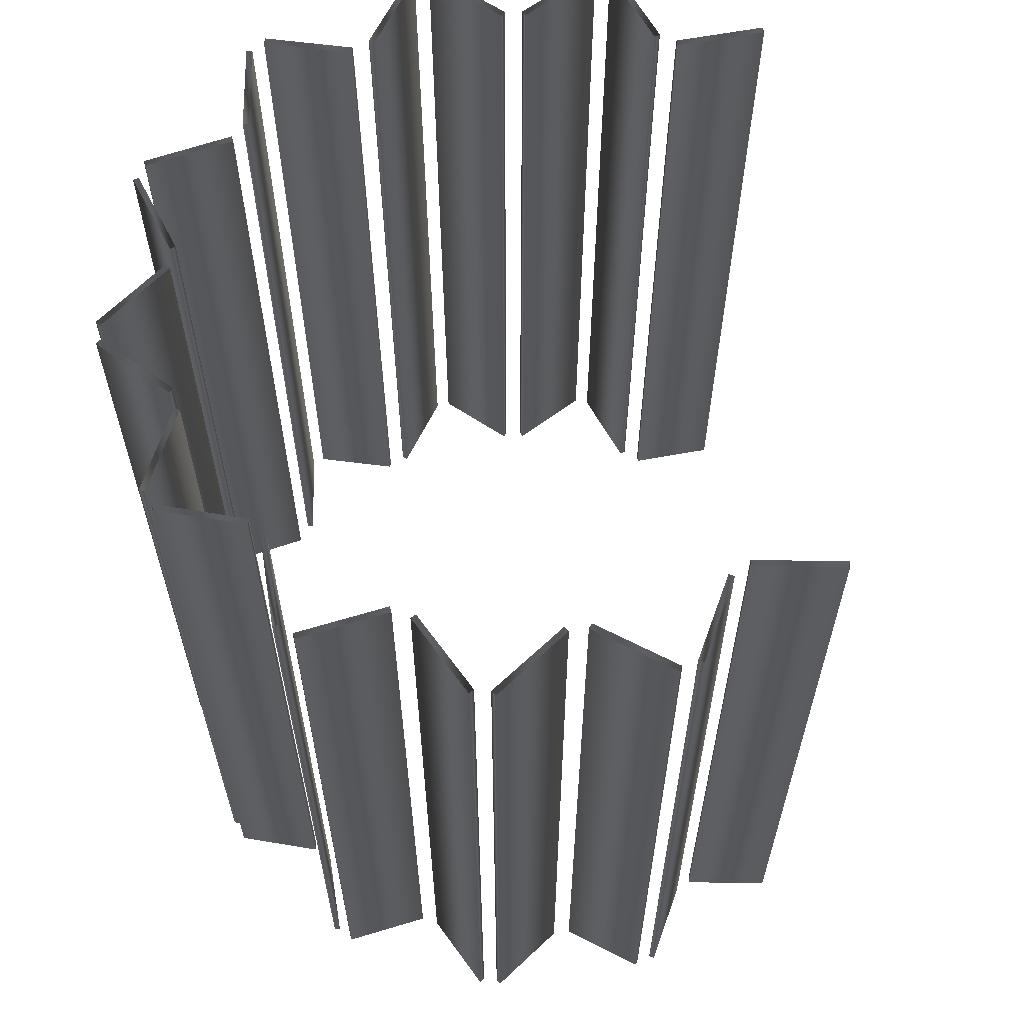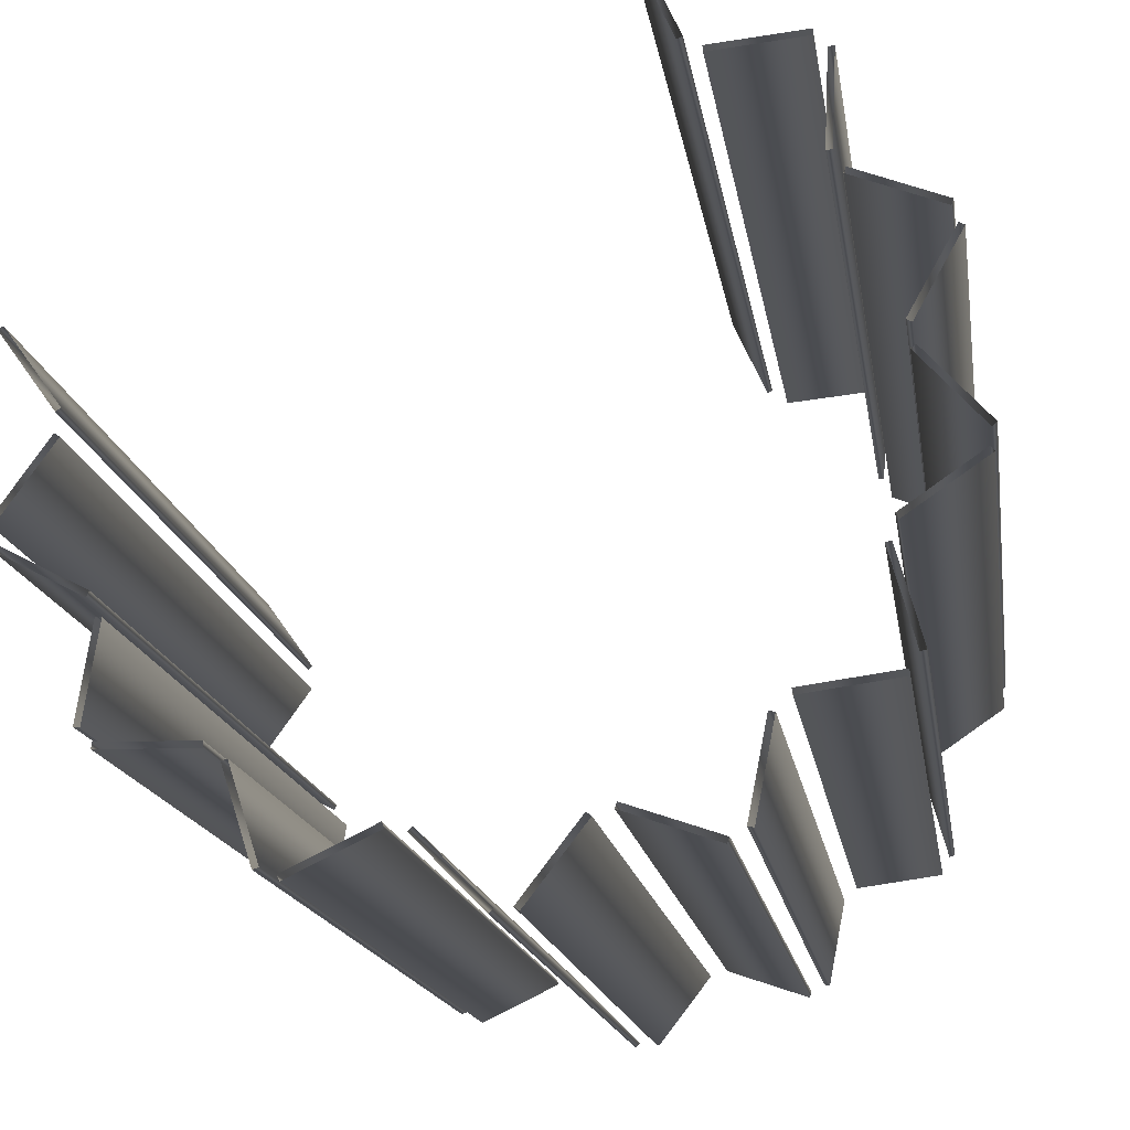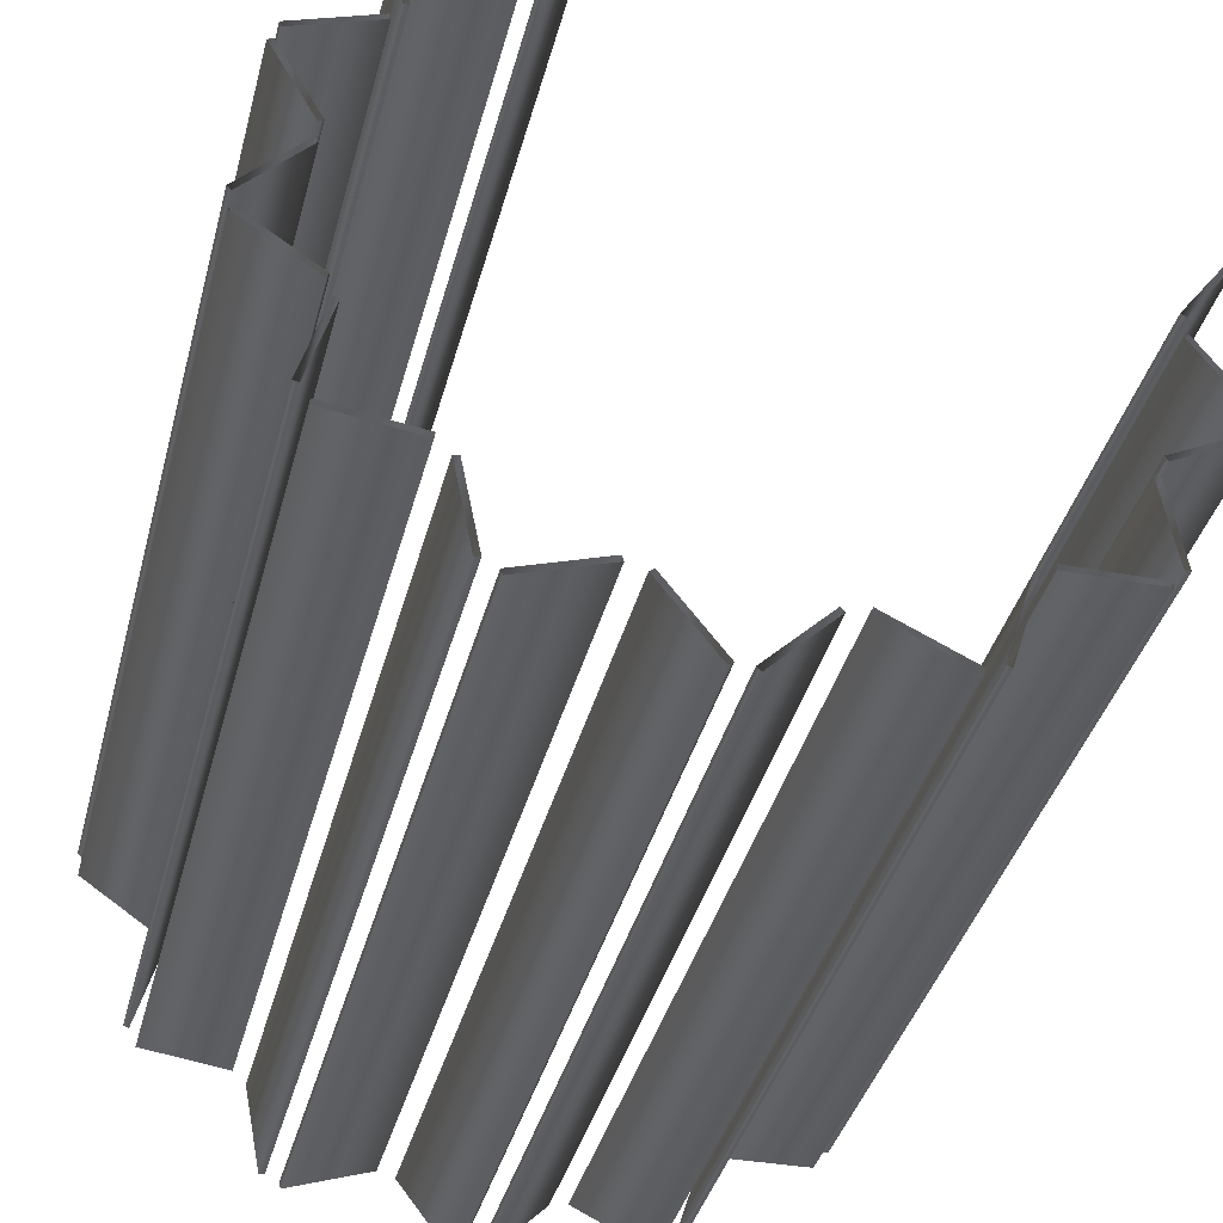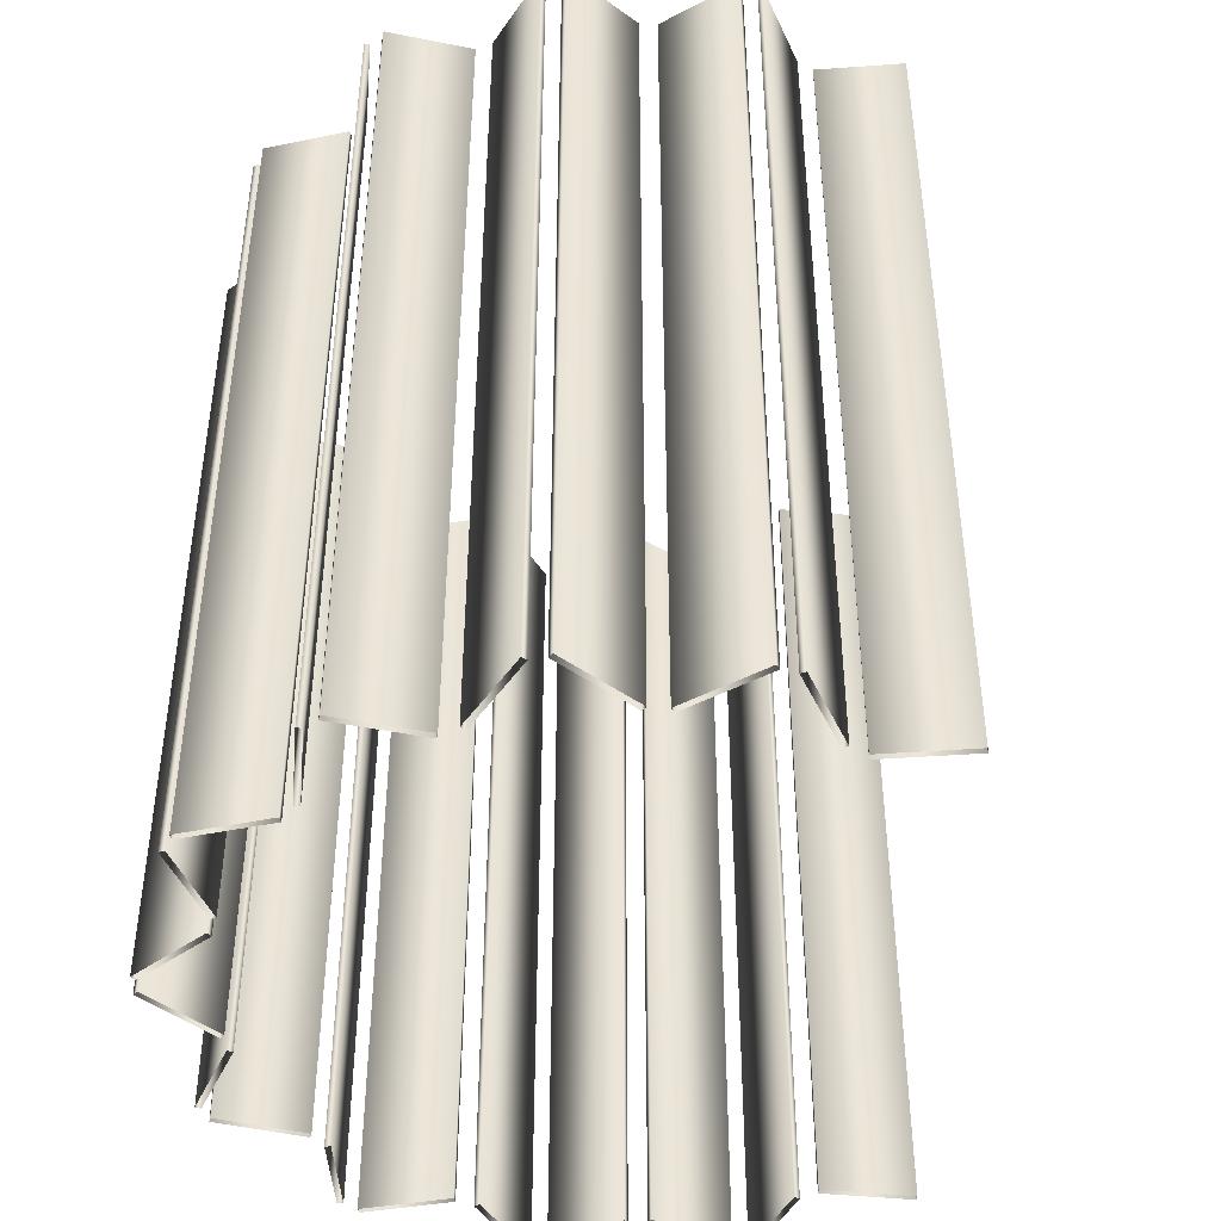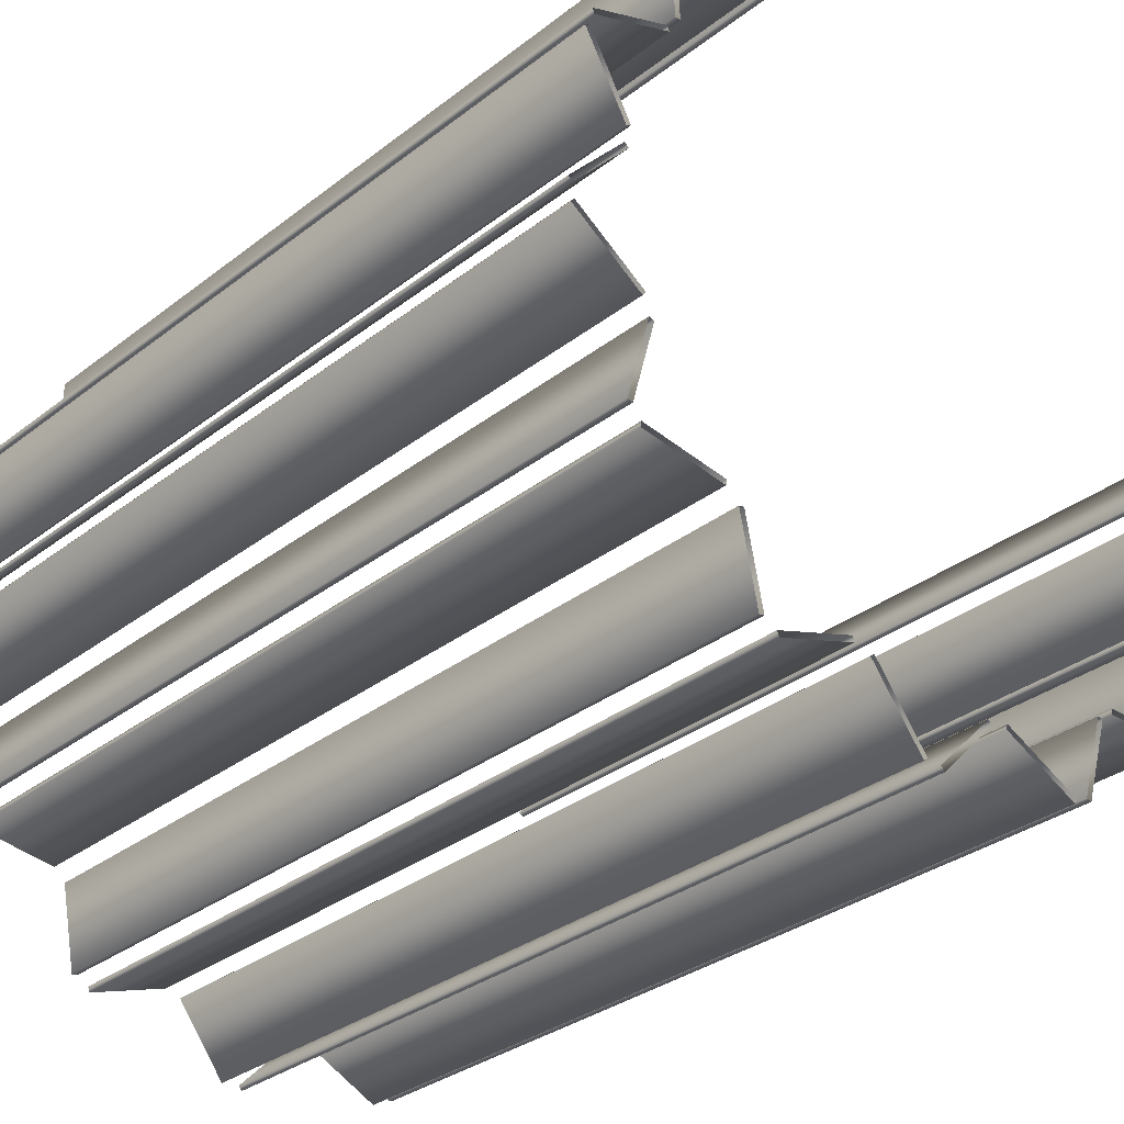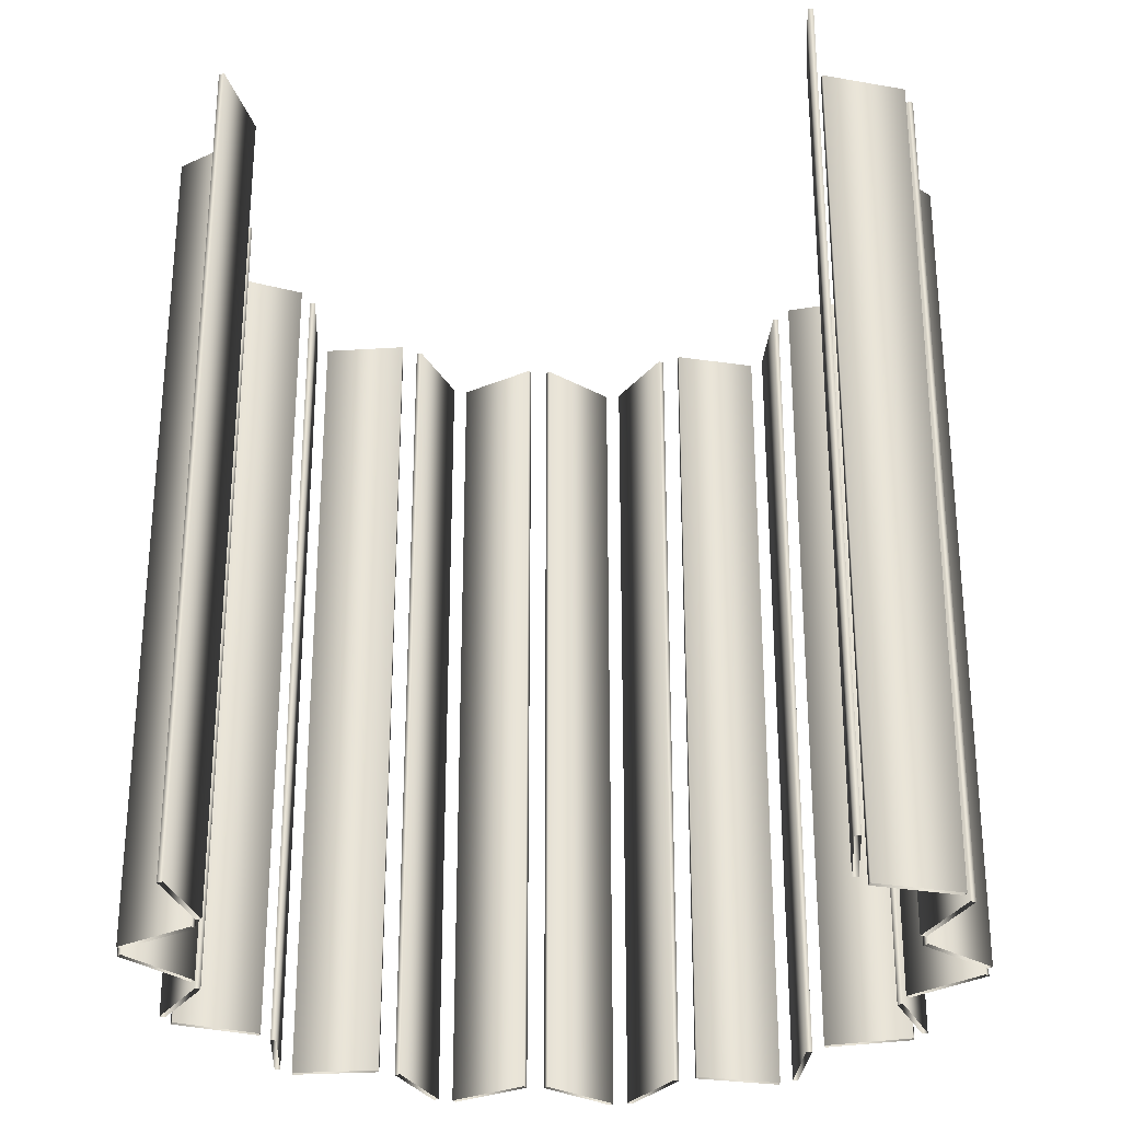
<metadata>
{"format":"obj","ext":"obj","renderer":"f3d","projection":"perspective","resolution":1024,"background":"white","views":[{"elev":63.0,"azim":-64.9,"up":"+Y"},{"elev":-15.7,"azim":-171.5,"up":"+Z"},{"elev":-38.5,"azim":-14.3,"up":"+Z"},{"elev":-44.6,"azim":-61.0,"up":"+Y"},{"elev":-31.8,"azim":-42.6,"up":"+Z"},{"elev":-29.1,"azim":39.6,"up":"+Y"}]}
</metadata>
<code>
v 1.346 3 -0.277
v 1.346 0 -0.277
v 1.346 3 0.277
v 1.346 0 0.277
v 1.33 3 -0.2887
v 1.33 0 -0.2887
v 1.33 3 0.2887
v 1.33 0 0.2887
v 1.327 3 -0.3562
v 1.327 0 -0.3562
v 1.318 3 -0.3385
v 1.318 0 -0.3385
v 1.17 3 -0.03044
v 1.17 0 -0.03044
v 1.17 3 0.03044
v 1.17 0 0.03044
v 1.153 3 -0.04208
v 1.153 0 -0.04208
v 1.153 3 0.04208
v 1.153 0 0.04208
v 1.079 3 -0.8514
v 1.079 0 -0.8514
v 1.059 3 -0.8545
v 1.059 0 -0.8545
v 1.059 3 -0.4974
v 1.059 0 -0.4974
v 1.05 3 -0.4797
v 1.05 0 -0.4797
v 1.032 3 -0.5518
v 1.032 0 -0.5518
v 1.027 3 -0.9137
v 1.027 0 -0.9137
v 1.026 3 -0.8937
v 1.026 0 -0.8937
v 1.012 3 -0.5549
v 1.012 0 -0.5549
v 0.7235 3 -0.9195
v 0.7235 0 -0.9195
v 0.7231 3 -0.8995
v 0.7231 0 -0.8995
v 0.6746 3 -0.9559
v 0.6746 0 -0.9559
v 0.6556 3 -0.9498
v 0.6556 0 -0.9498
v 0.5825 3 -1.245
v 0.5825 0 -1.245
v 0.5634 3 -1.239
v 0.5634 0 -1.239
v 0.5164 3 -1.259
v 0.5164 0 -1.259
v 0.5078 3 -1.277
v 0.5078 0 -1.277
v 0.2428 3 -1.128
v 0.2428 0 -1.128
v 0.2342 3 -1.146
v 0.2342 0 -1.146
v 0.1743 3 -1.157
v 0.1743 0 -1.157
v 0.1599 3 -1.143
v 0.1599 0 -1.143
v -0.03771 3 -1.374
v -0.03771 0 -1.374
v -0.05201 3 -1.36
v -0.05201 0 -1.36
v -0.1031 3 -1.357
v -0.1031 0 -1.357
v -0.1189 3 -1.369
v -0.1189 0 -1.369
v -0.289 3 -1.117
v -0.289 0 -1.117
v -0.3048 3 -1.13
v -0.3048 0 -1.13
v -0.3632 3 -1.112
v -0.3632 0 -1.112
v -0.3697 3 -1.093
v -0.3697 0 -1.093
v -0.4188 3 1.295
v -0.4188 0 1.295
v -0.437 3 1.303
v -0.437 0 1.303
v -0.5432 3 1.018
v -0.5432 0 1.018
v -0.5614 3 1.026
v -0.5614 0 1.026
v -0.6141 3 0.9959
v -0.6141 0 0.9959
v -0.616 3 0.976
v -0.616 0 0.976
v -0.6499 3 -1.211
v -0.6499 0 -1.211
v -0.6564 3 -1.192
v -0.6564 0 -1.192
v -0.7008 3 -1.167
v -0.7008 0 -1.167
v -0.7204 3 -1.17
v -0.7204 0 -1.17
v -0.7594 3 -0.869
v -0.7594 0 -0.869
v -0.7791 3 -0.8729
v -0.7791 0 -0.8729
v -0.8208 3 -0.8114
v -0.8208 0 -0.8114
v -0.8234 3 -0.8312
v -0.8234 0 -0.8312
v -0.916 3 1.025
v -0.916 0 1.025
v -0.9179 3 1.005
v -0.9179 0 1.005
v -0.9422 3 0.6665
v -0.9422 0 0.6665
v -0.955 3 0.9695
v -0.955 0 0.9695
v -0.9622 3 0.6656
v -0.9622 0 0.6656
v -0.975 3 0.9687
v -0.975 0 0.9687
v -0.9883 3 0.596
v -0.9883 0 0.596
v -0.9955 3 0.6147
v -0.9955 0 0.6147
v -1.069 3 -0.4361
v -1.069 0 -0.4361
v -1.088 3 -0.4308
v -1.088 0 -0.4308
v -1.097 3 -0.3571
v -1.097 0 -0.3571
v -1.109 3 -0.3736
v -1.109 0 -0.3736
v -1.121 3 -0.7711
v -1.121 0 -0.7711
v -1.124 3 -0.7909
v -1.124 0 -0.7909
v -1.141 3 0.1731
v -1.141 0 0.1731
v -1.15 3 -0.7284
v -1.15 0 -0.7284
v -1.151 3 0.08948
v -1.151 0 0.08948
v -1.159 3 0.1634
v -1.159 0 0.1634
v -1.165 3 0.1029
v -1.165 0 0.1029
v -1.169 3 -0.723
v -1.169 0 -0.723
v -1.271 3 0.4863
v -1.271 0 0.4863
v -1.278 3 0.505
v -1.278 0 0.505
v -1.288 3 0.4382
v -1.288 0 0.4382
v -1.306 3 0.4285
v -1.306 0 0.4285
v -1.348 3 -0.1862
v -1.348 0 -0.1862
v -1.354 3 -0.1354
v -1.354 0 -0.1354
v -1.359 3 -0.2028
v -1.359 0 -0.2028
v -1.369 3 -0.122
v -1.369 0 -0.122
f 6 18 17 5
f 18 14 13 17
f 14 2 1 13
f 2 6 5 1
f 24 36 35 23
f 36 30 29 35
f 30 22 21 29
f 22 24 23 21
f 48 44 43 47
f 44 42 41 43
f 42 46 45 41
f 46 48 47 45
f 64 60 59 63
f 60 58 57 59
f 58 62 61 57
f 62 64 63 61
f 92 76 75 91
f 76 74 73 75
f 74 90 89 73
f 90 92 91 89
f 130 102 101 129
f 102 104 103 101
f 104 132 131 103
f 132 130 129 131
f 154 126 125 153
f 126 128 127 125
f 128 158 157 127
f 158 154 153 157
f 150 134 133 149
f 134 140 139 133
f 140 152 151 139
f 152 150 149 151
f 112 110 109 111
f 110 114 113 109
f 114 116 115 113
f 116 112 111 115
f 78 82 81 77
f 82 84 83 81
f 84 80 79 83
f 80 78 77 79
f 8 4 3 7
f 4 16 15 3
f 16 20 19 15
f 20 8 7 19
f 12 10 9 11
f 10 26 25 9
f 26 28 27 25
f 28 12 11 27
f 34 32 31 33
f 32 38 37 31
f 38 40 39 37
f 40 34 33 39
f 50 52 51 49
f 52 56 55 51
f 56 54 53 55
f 54 50 49 53
f 66 68 67 65
f 68 72 71 67
f 72 70 69 71
f 70 66 65 69
f 94 96 95 93
f 96 100 99 95
f 100 98 97 99
f 98 94 93 97
f 136 144 143 135
f 144 124 123 143
f 124 122 121 123
f 122 136 135 121
f 156 160 159 155
f 160 142 141 159
f 142 138 137 141
f 138 156 155 137
f 146 148 147 145
f 148 120 119 147
f 120 118 117 119
f 118 146 145 117
f 108 106 105 107
f 106 86 85 105
f 86 88 87 85
f 88 108 107 87

</code>
